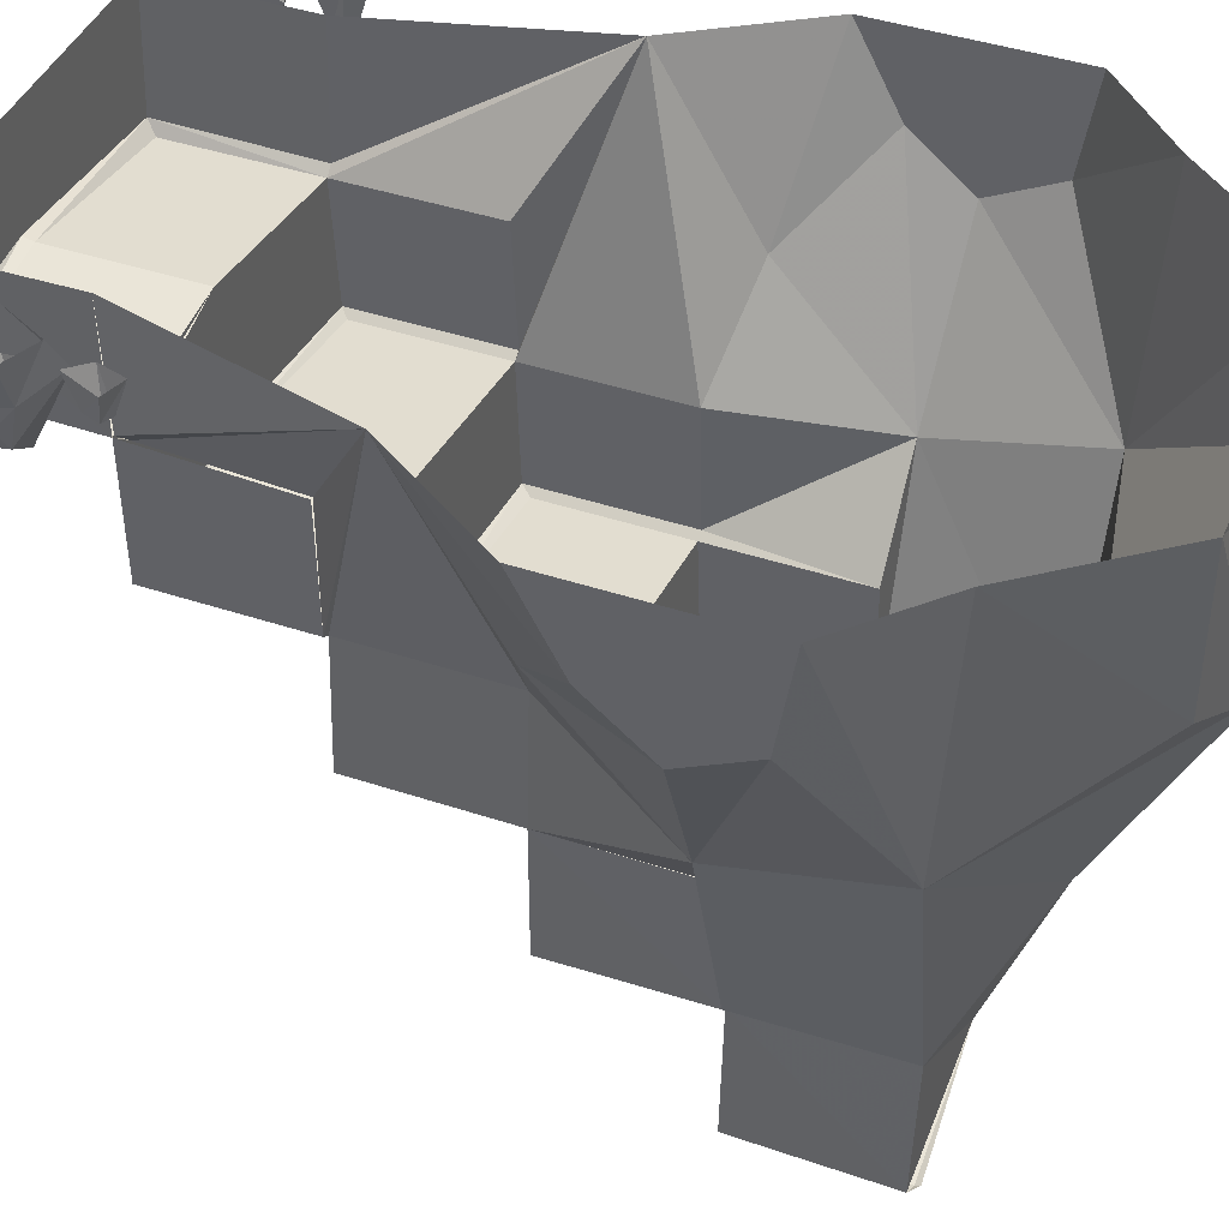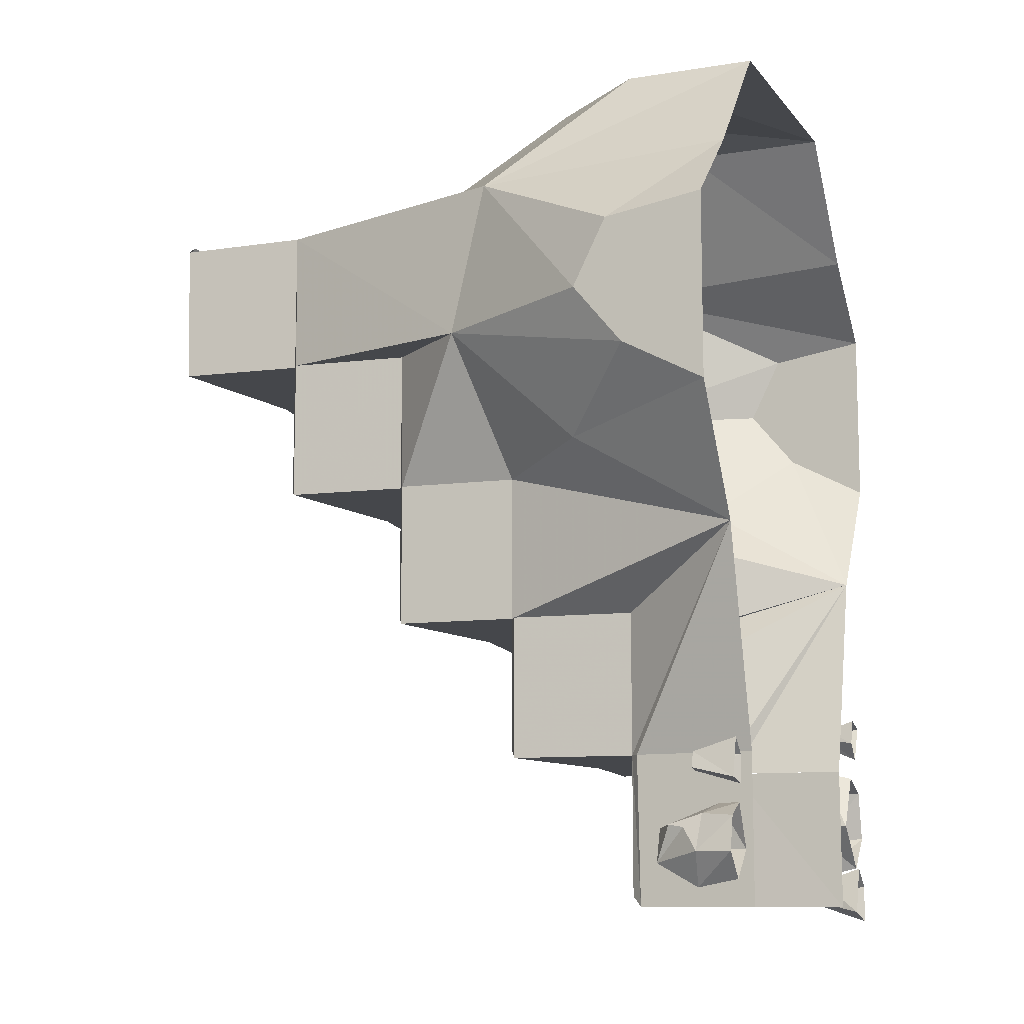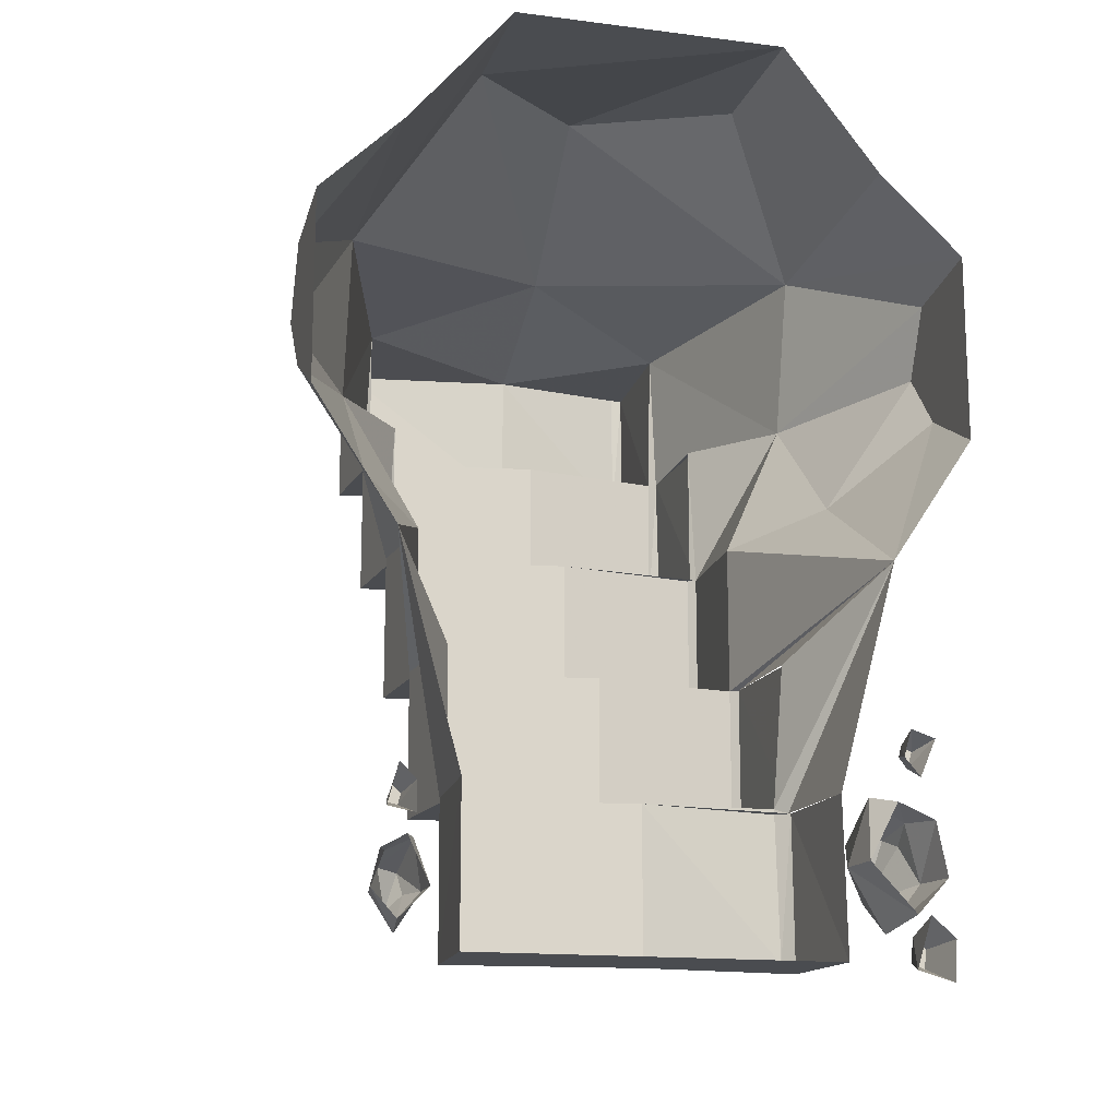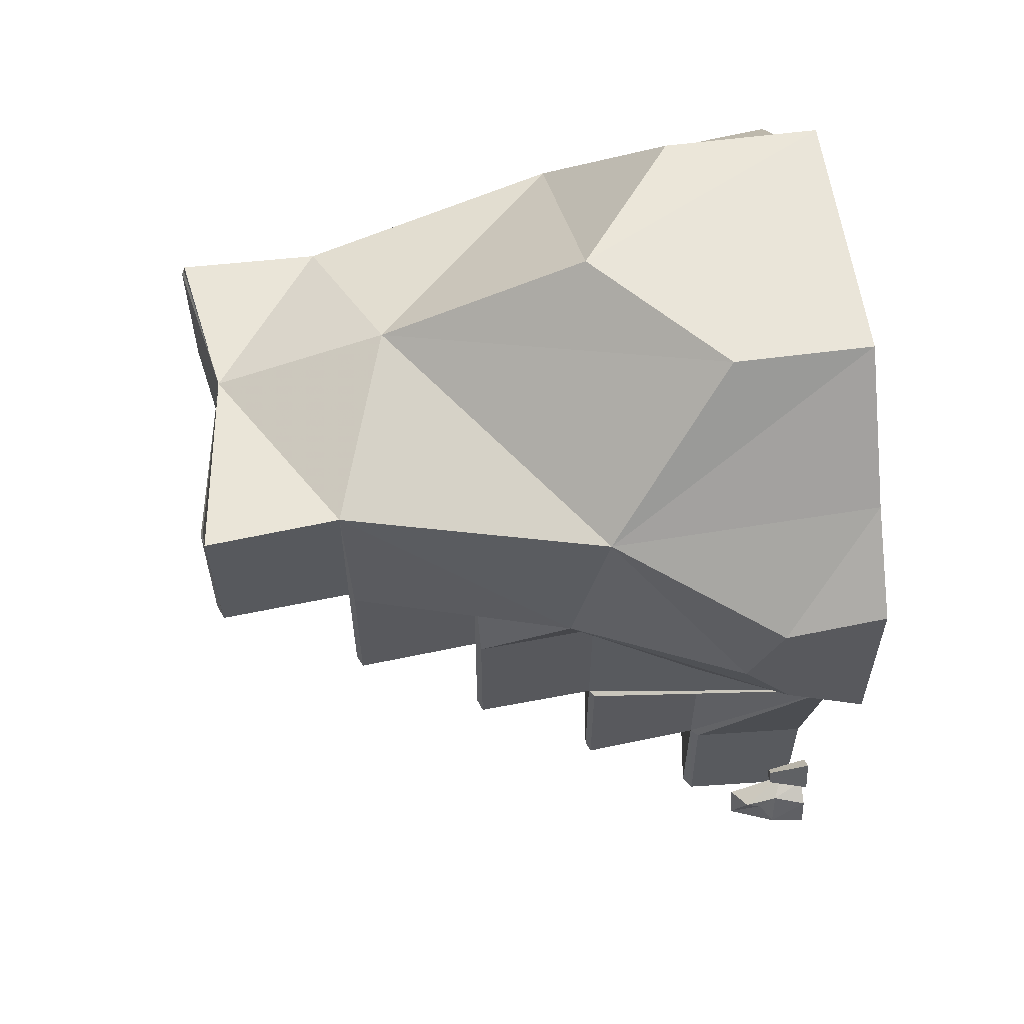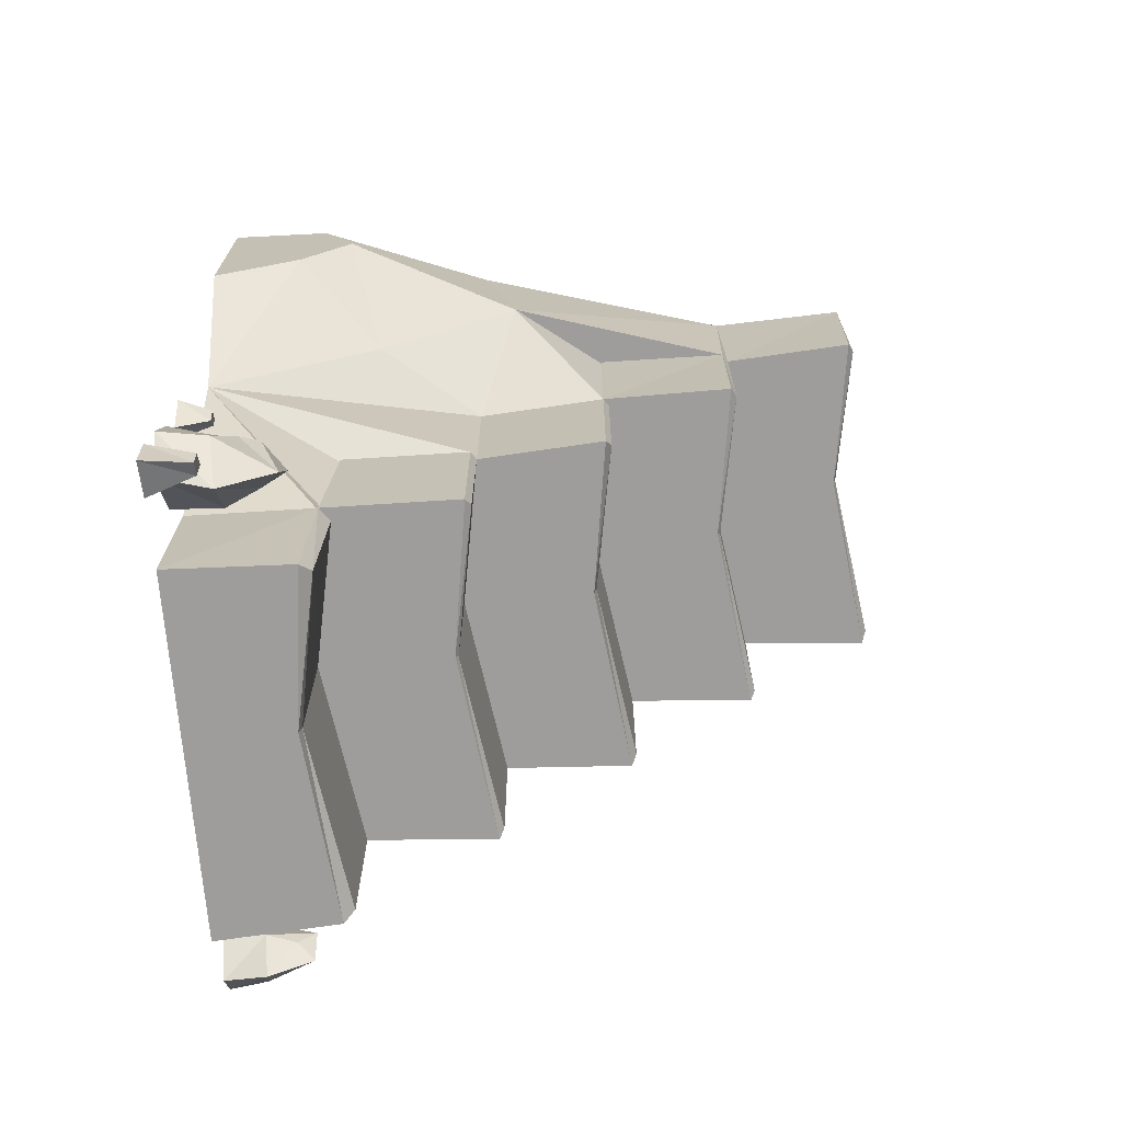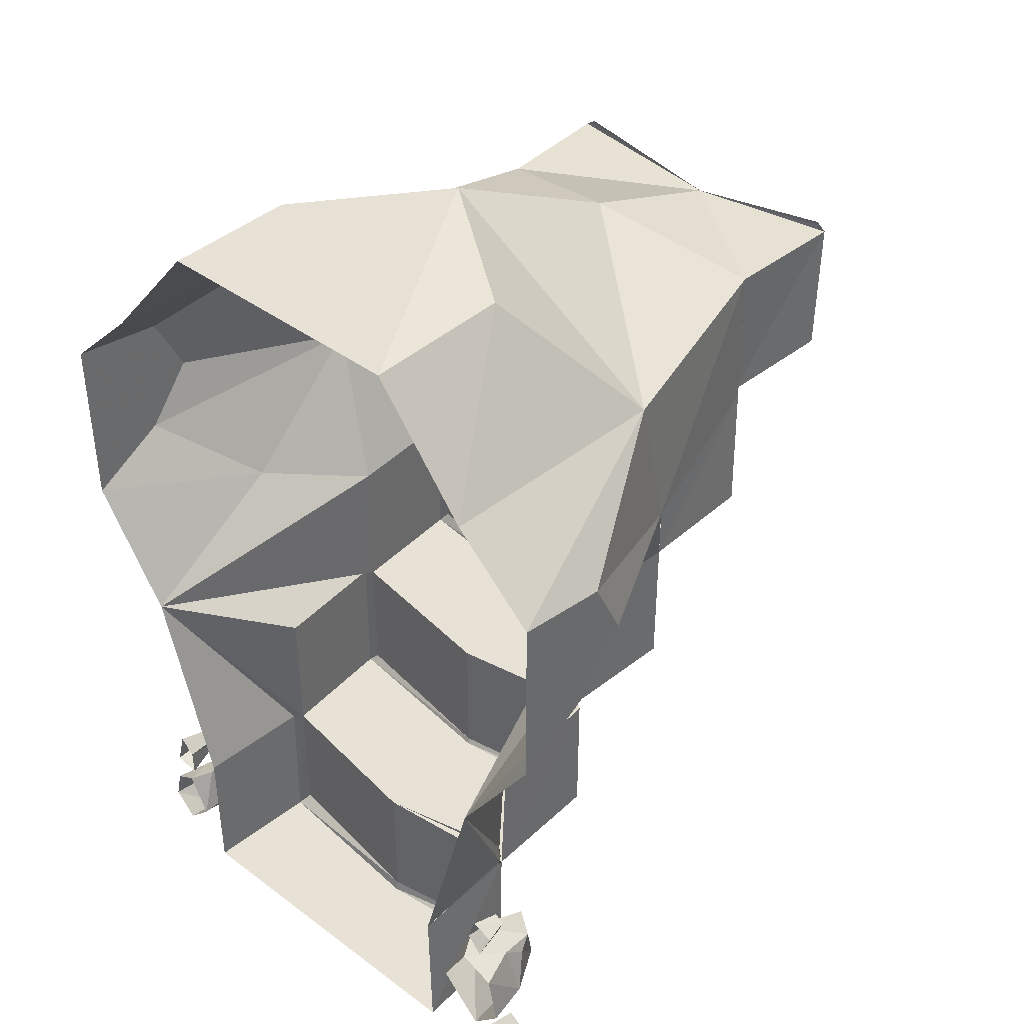
<metadata>
{"format":"obj","ext":"obj","renderer":"f3d","projection":"perspective","resolution":1024,"background":"white","views":[{"elev":42.3,"azim":-68.2,"up":"+Y"},{"elev":-10.3,"azim":112.3,"up":"+Z"},{"elev":-15.1,"azim":164.7,"up":"+Z"},{"elev":58.5,"azim":82.3,"up":"+Z"},{"elev":-70.5,"azim":-85.2,"up":"+Z"},{"elev":40.2,"azim":-137.6,"up":"+Z"}]}
</metadata>
<code>
v -0.6719 -0.3125 -1.117
v -0.6094 -0.25 -1.039
v -0.625 -0.3125 -0.9531
v -0.7109 -0.25 -0.9453
v -0.7344 -0.1953 -0.9688
v -0.7734 -0.1406 -1.078
v -0.6719 -0.1562 -1.219
v -0.5625 -0.1484 -1.039
v -0.6094 -0.09375 -0.8516
v -0.7266 -0.125 -0.9141
v -0.7656 0 -0.9219
v -0.7969 0 -1.078
v -0.7031 0 -1.18
v -0.5703 0 -1.039
v -0.6562 0 -0.875
v -0.7422 -0.1328 -1.227
v -0.7344 -0.1328 -1.297
v -0.6953 0 -1.328
v -0.7422 0 -1.18
v -0.7812 -0.1328 -1.258
v -0.7734 -0.1328 -1.312
v -0.8047 0 -1.359
v -0.8125 0 -1.242
v 0.6797 -0.25 -1.086
v 0.6719 -0.2031 -1.148
v 0.7109 -0.25 -1.188
v 0.7422 -0.2031 -1.078
v 0.6719 -0.07031 -1.016
v 0.6406 -0.1172 -1.148
v 0.7109 -0.125 -1.258
v 0.7812 -0.1094 -1.156
v 0.75 -0.1562 -1.086
v 0.7422 -0.1016 -1.047
v 0.7031 0 -1.016
v 0.6406 0 -1.148
v 0.7266 0 -1.234
v 0.7969 0 -1.156
v 0.7734 0 -1.055
v 0.7188 -0.1328 -0.8672
v 0.7344 -0.1328 -0.9141
v 0.7578 0 -0.9453
v 0.7266 0 -0.8281
v 0.6953 -0.1328 -0.8906
v 0.7031 -0.1328 -0.9219
v 0.6797 0 -0.9609
v 0.6797 0 -0.875
v -0.7266 -0.09375 -0.7656
v -0.7422 -0.09375 -0.7188
v -0.7734 0 -0.6953
v -0.7266 0 -0.8047
v -0.7031 -0.09375 -0.7344
v -0.7109 -0.09375 -0.7031
v -0.7031 0 -0.6719
v -0.6797 0 -0.75
v 0.5156 -0.3906 -0.8594
v -0.02344 -0.3125 -0.8594
v -0.02344 -0.3125 -1.281
v 0.5156 -0.3906 -1.281
v 0.5391 -0.3594 -1.312
v 0.5391 -0.3672 -0.8594
v 0.7422 0 -0.1953
v 0.5156 -0.3906 -0.4219
v 0.5469 -0.7656 -0.8594
v -0.02344 -0.6953 -0.8594
v -0.4844 -0.3672 -0.8594
v 0.5625 0 -1.312
v -0.02344 -0.3047 -1.312
v -0.5 0 -1.312
v -0.4844 -0.3594 -1.312
v -0.4922 0 -0.8594
v -0.4531 -0.3906 -1.281
v -0.4453 -0.3984 -0.8438
v 0.5625 0 -0.8594
v 0.5234 -0.7812 -0.4219
v -0.01562 -0.7031 -0.4219
v -0.01562 -0.7031 -0.8438
v 0.5234 -0.7812 -0.8359
v 0.5469 -0.7656 -0.4219
v 0.5234 -0.7812 0.02344
v 0.5469 -1.156 -0.4219
v -0.01562 -1.086 -0.4219
v -0.4531 -0.7812 -0.4219
v -0.4531 -0.7812 -0.8438
v -0.4766 -0.7656 -0.8594
v -0.4766 -0.7656 -0.4219
v -0.4844 -0.3906 -0.4219
v -0.01562 -1.094 0.02344
v 0.5234 -1.172 0.02344
v -0.4766 -1.156 0.02344
v -0.01562 -1.477 0.02344
v -0.4766 -1.547 0.02344
v -0.4688 -1.547 0.4609
v -0.4766 -1.156 0.4609
v 0.5312 -1.562 0.4609
v -0.007812 -1.484 0.4609
v -0.007812 -1.484 0.03906
v 0.5312 -1.562 0.04688
v 0.5547 -1.547 0.02344
v 0.5547 -1.547 0.4609
v 0.5312 -1.562 0.9062
v 0.5625 -1.953 0.4609
v -0.007812 -1.883 0.4609
v -0.4453 -1.562 0.4609
v -0.4453 -1.562 0.03906
v -0.4531 -1.555 0.9062
v -0.6719 -0.8984 0.4609
v -0.4609 -1.172 0.4609
v -0.4609 -1.172 0.02344
v 0.5234 -1.172 0.4609
v 0.7422 -0.8984 0.4609
v 0.7422 -0.7891 0.9297
v 0.007812 -1.375 1.078
v -0.007812 -1.883 0.8984
v 0.5625 -1.961 0.8984
v 0.5312 -1.969 0.9062
v 0.5312 -1.969 0.4922
v -0.007812 -1.891 0.4844
v -0.4375 -1.969 0.4844
v -0.4688 -1.953 0.4609
v -0.4688 -1.961 0.8984
v -0.6719 -0.7891 0.9297
v -0.9219 -0.2969 0.6953
v -0.9219 -0.3984 0.4922
v -0.6719 -0.4922 0.09375
v -0.4531 -0.7812 0.02344
v -0.4766 -1.156 -0.4219
v -0.4531 -1.172 -0.3906
v -0.4531 -1.172 0.02344
v -0.01562 -1.094 -0.3906
v 0.5234 -1.172 -0.3906
v 0.5469 -1.156 0.02344
v 0.5469 -1.156 0.4609
v 0.7422 -0.4922 0.09375
v 0.9844 -0.25 0.3125
v 0.9844 -0.3984 0.4922
v 0.9844 -0.2969 0.6953
v 0.7422 0 0.9766
v 0.4297 0 1.344
v 0.4297 -0.4062 1.344
v 0.05469 -0.7734 1.391
v -0.3828 -0.4609 1.344
v -0.6719 0 0.9766
v -0.9219 0 0.7422
v -0.9219 0 0.1797
v -0.9219 -0.25 0.3125
v -0.6719 0 -0.1953
v -0.4766 -0.3906 -0.4219
v -0.4766 -0.3672 -0.8594
v -0.4375 -1.969 0.9062
v -0.4375 -1.961 0.9219
v 0.9844 0 0.7422
v 0.9844 0 0.1797
v -0.4844 -1.156 0.4609
v 0.5312 -1.961 0.9219
v -0.3828 0 1.344
v -1 0 -1.5
v -1 0 -1.5
v -1 0 -1.5
v -1 0 -1.5
f 1 2 3
f 1 3 4
f 1 4 5
f 1 5 6
f 1 6 7
f 1 7 2
f 2 7 8
f 2 8 3
f 3 8 9
f 3 9 4
f 4 9 10
f 4 10 5
f 5 10 6
f 6 10 11
f 6 11 12
f 6 12 7
f 7 12 13
f 7 13 8
f 8 13 14
f 8 14 9
f 9 14 15
f 9 15 10
f 10 15 11
f 16 17 18
f 16 18 19
f 16 19 20
f 16 20 17
f 17 20 21
f 17 21 22
f 17 22 18
f 20 19 23
f 20 23 21
f 21 23 22
f 24 25 26
f 24 26 27
f 24 27 28
f 24 28 29
f 24 29 25
f 25 29 30
f 25 30 26
f 26 30 31
f 26 31 32
f 26 32 27
f 27 32 33
f 27 33 28
f 28 33 34
f 28 34 35
f 28 35 29
f 29 35 36
f 29 36 30
f 30 36 37
f 30 37 31
f 31 37 38
f 31 38 33
f 31 33 32
f 33 38 34
f 39 40 41
f 39 41 42
f 39 42 43
f 39 43 40
f 40 43 44
f 40 44 45
f 40 45 41
f 43 42 46
f 43 46 44
f 44 46 45
f 47 48 49
f 47 49 50
f 47 50 51
f 47 51 48
f 48 51 52
f 48 52 53
f 48 53 49
f 51 50 54
f 51 54 52
f 52 54 53
f 55 56 57
f 55 57 58
f 55 60 61
f 55 61 62
f 55 62 63
f 55 63 64
f 55 64 65
f 55 65 56
f 66 67 68
f 68 67 69
f 68 69 65
f 68 65 70
f 71 57 56
f 71 56 72
f 66 59 67
f 59 66 73
f 59 73 60
f 60 73 61
f 74 75 76
f 74 76 77
f 74 78 61
f 74 61 79
f 74 79 80
f 74 80 81
f 74 81 82
f 74 82 75
f 75 82 83
f 75 83 76
f 64 84 65
f 65 84 85
f 65 85 86
f 62 78 63
f 78 62 61
f 87 88 89
f 89 88 90
f 89 90 91
f 89 91 92
f 89 92 93
f 94 95 96
f 94 96 97
f 94 99 100
f 94 100 101
f 94 101 102
f 94 102 103
f 94 103 95
f 95 103 104
f 95 104 96
f 92 103 105
f 92 105 106
f 92 106 107
f 107 106 89
f 107 89 108
f 88 98 90
f 98 88 109
f 98 109 99
f 99 109 110
f 99 110 100
f 100 110 111
f 100 111 112
f 100 112 113
f 100 113 114
f 100 114 101
f 102 119 103
f 103 119 120
f 103 120 105
f 105 120 113
f 105 113 112
f 105 112 121
f 105 121 106
f 106 121 122
f 106 122 123
f 106 123 124
f 106 124 125
f 106 125 89
f 89 125 82
f 89 82 126
f 128 127 87
f 87 127 129
f 87 129 88
f 88 129 130
f 88 131 109
f 109 131 110
f 109 110 132
f 81 126 82
f 79 131 80
f 131 79 110
f 110 79 133
f 110 133 134
f 110 134 135
f 110 135 111
f 111 135 136
f 111 136 137
f 111 137 138
f 111 138 139
f 111 139 112
f 112 139 140
f 112 140 121
f 121 140 141
f 121 141 142
f 121 142 143
f 121 143 122
f 122 143 144
f 122 144 123
f 123 144 145
f 123 145 124
f 124 145 146
f 124 146 125
f 125 146 82
f 82 146 85
f 85 146 147
f 147 146 72
f 72 146 148
f 148 146 70
f 115 113 117
f 115 117 116
f 118 117 113
f 118 113 149
f 149 113 150
f 149 150 120
f 151 136 135
f 151 135 134
f 151 134 152
f 152 134 133
f 152 133 61
f 61 133 79
f 136 151 137
f 146 145 144
f 107 153 106
f 113 115 154
f 154 115 114
f 142 141 155
f 155 141 140
f 155 140 139
f 155 139 138
f 55 58 59
f 55 59 60
f 71 69 67
f 71 67 57
f 71 72 65
f 71 65 69
f 57 67 59
f 57 59 58
f 74 77 63
f 74 63 78
f 76 83 64
f 76 64 63
f 76 63 77
f 83 84 64
f 83 82 85
f 83 85 84
f 94 97 98
f 94 98 99
f 96 104 90
f 96 90 98
f 96 98 97
f 104 91 90
f 91 104 92
f 92 104 103
f 101 114 115
f 101 115 116
f 101 116 117
f 101 117 102
f 102 117 118
f 102 118 119
f 89 126 127
f 89 127 128
f 88 130 80
f 88 80 131
f 127 126 81
f 127 81 129
f 129 81 80
f 129 80 130
f 118 149 120
f 118 120 119

</code>
